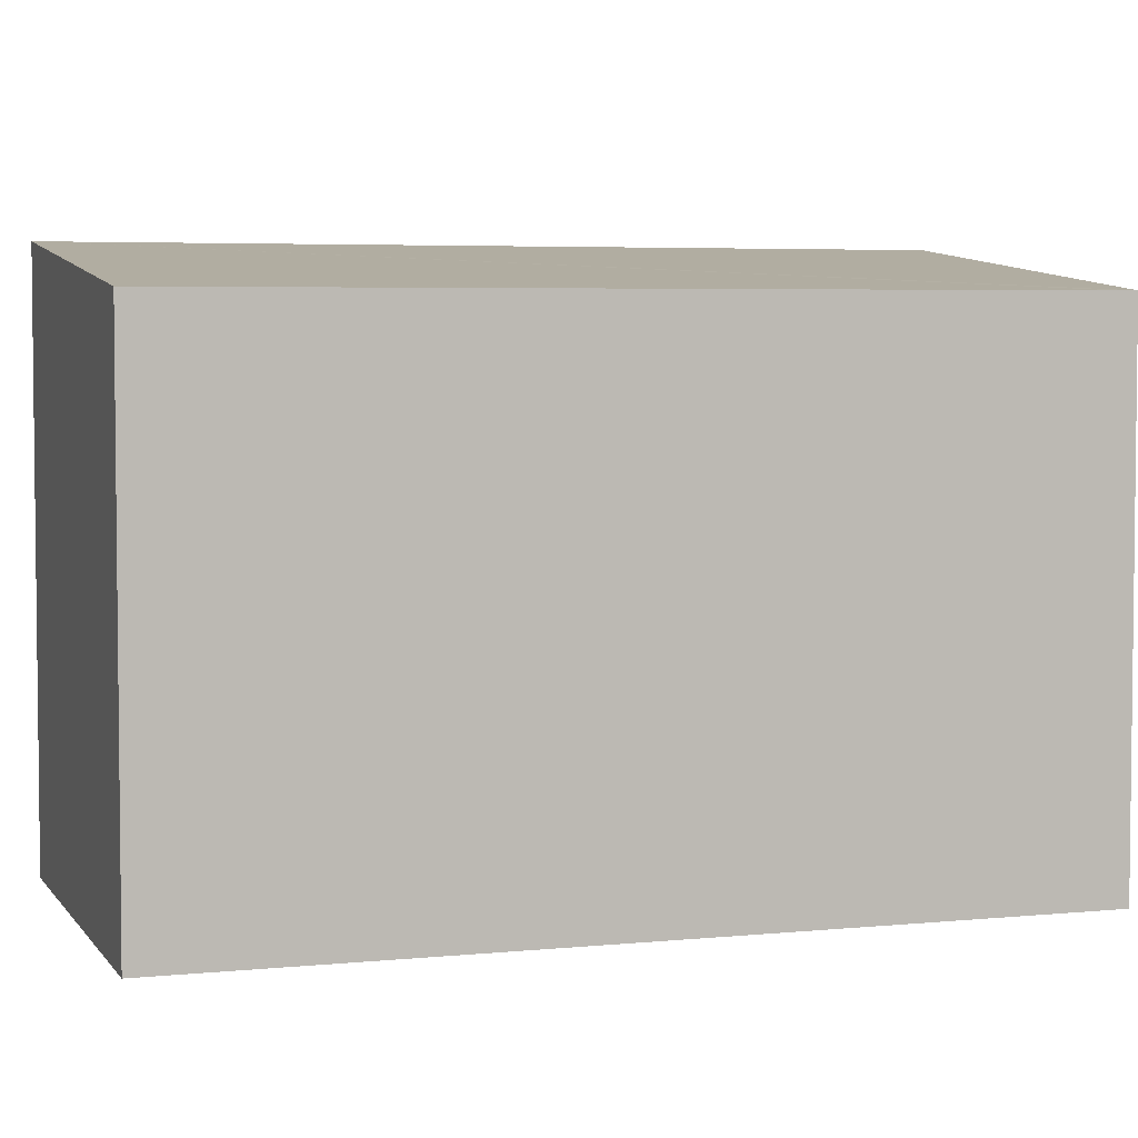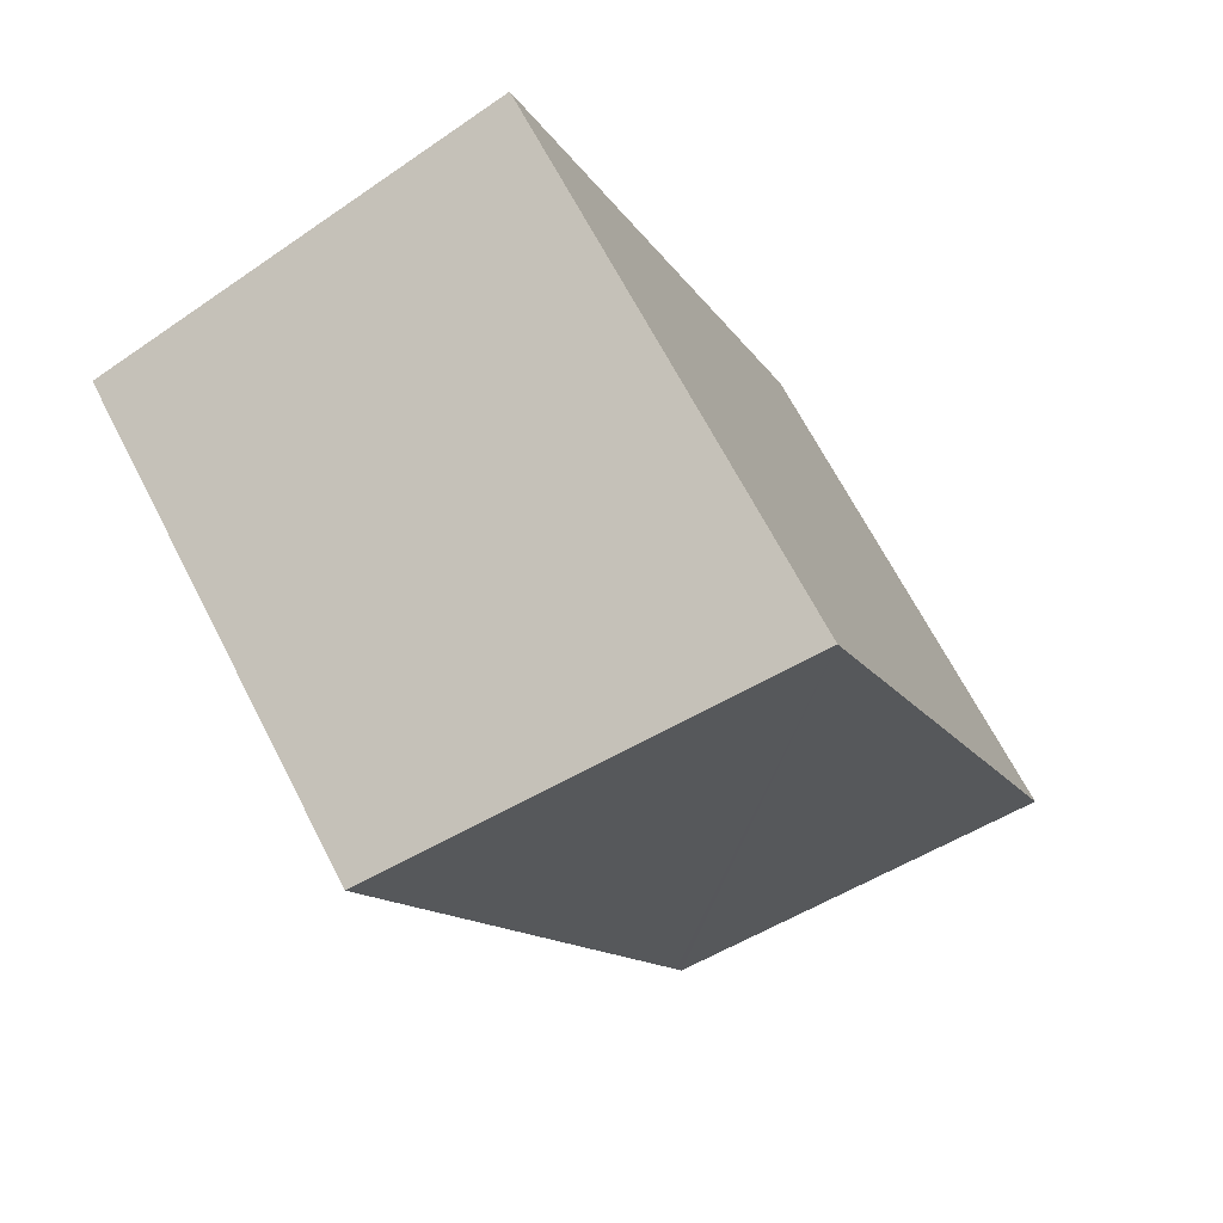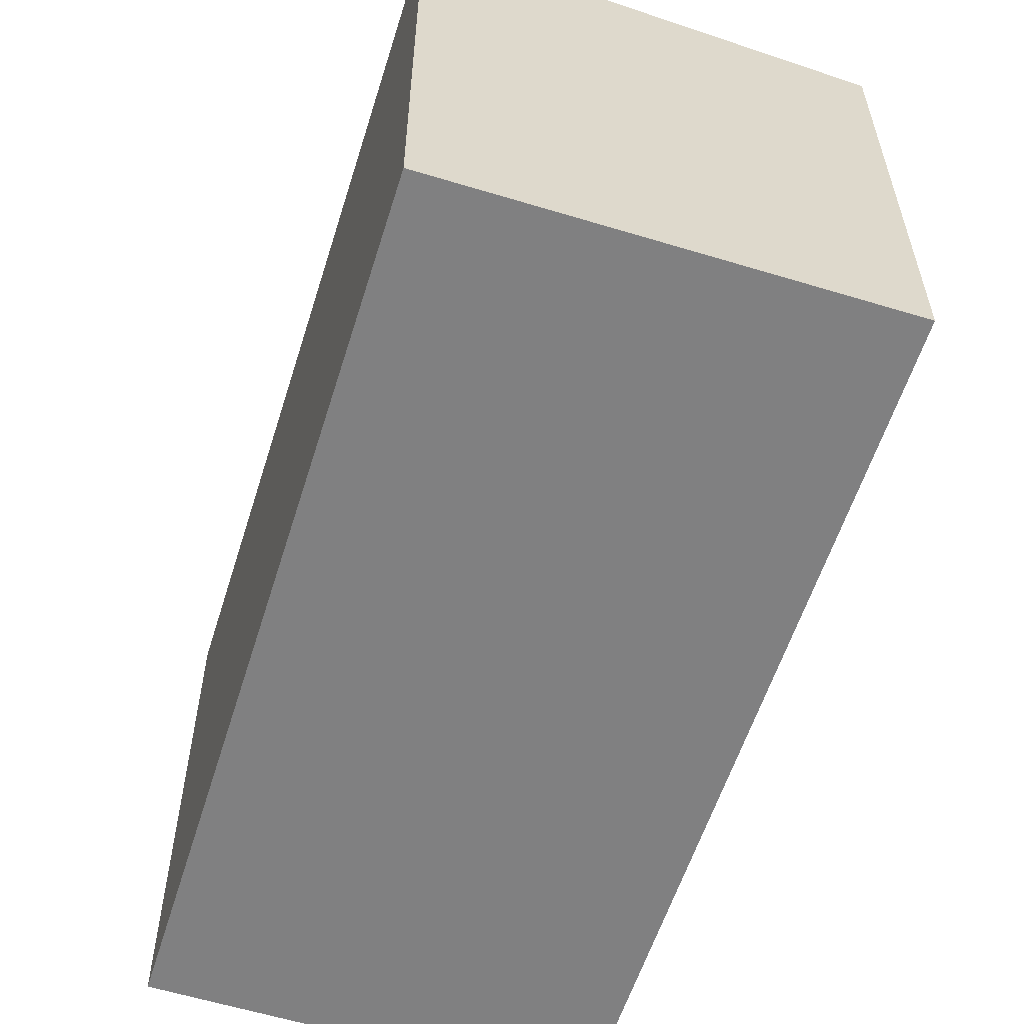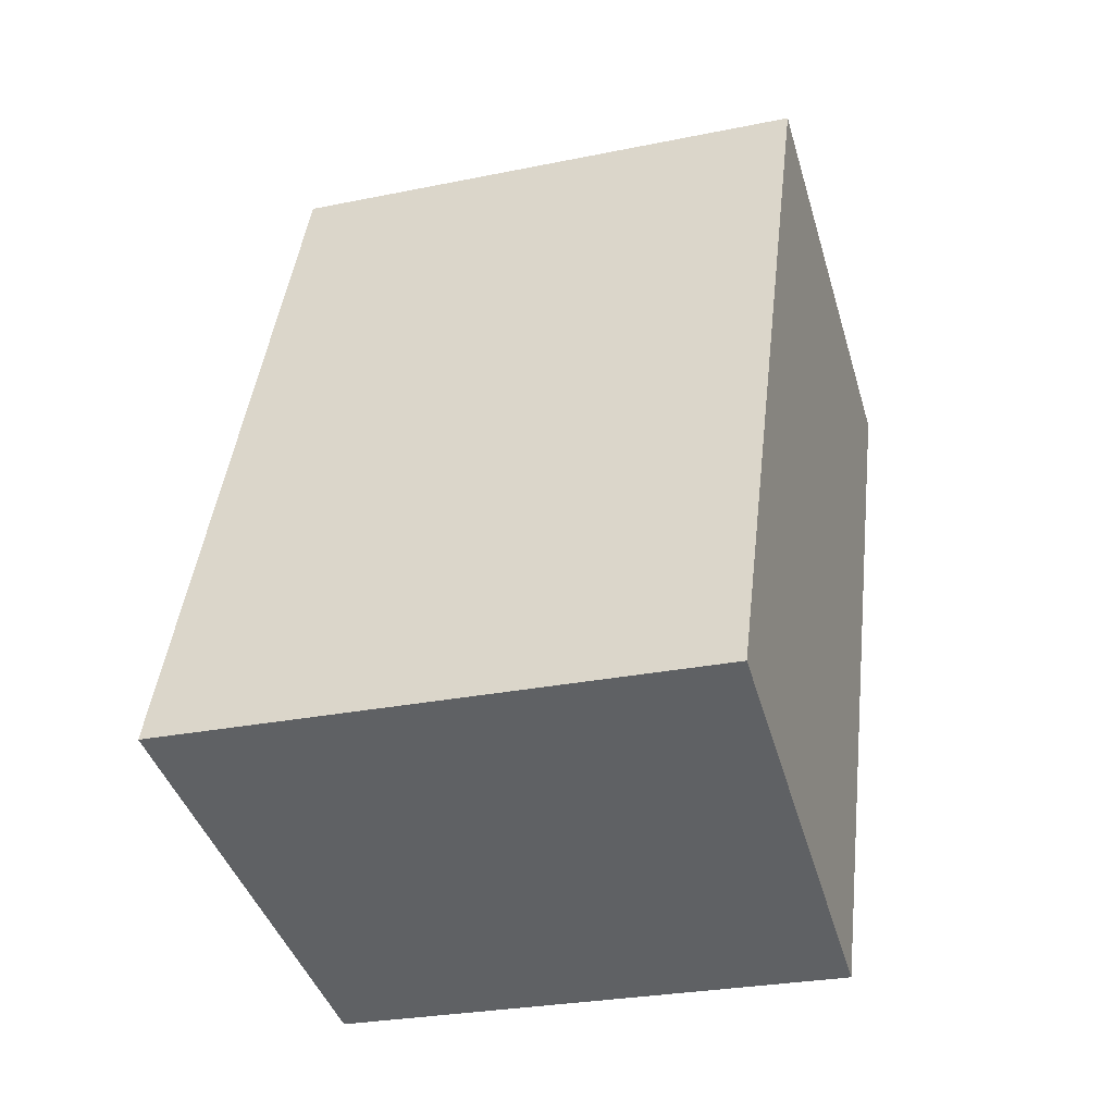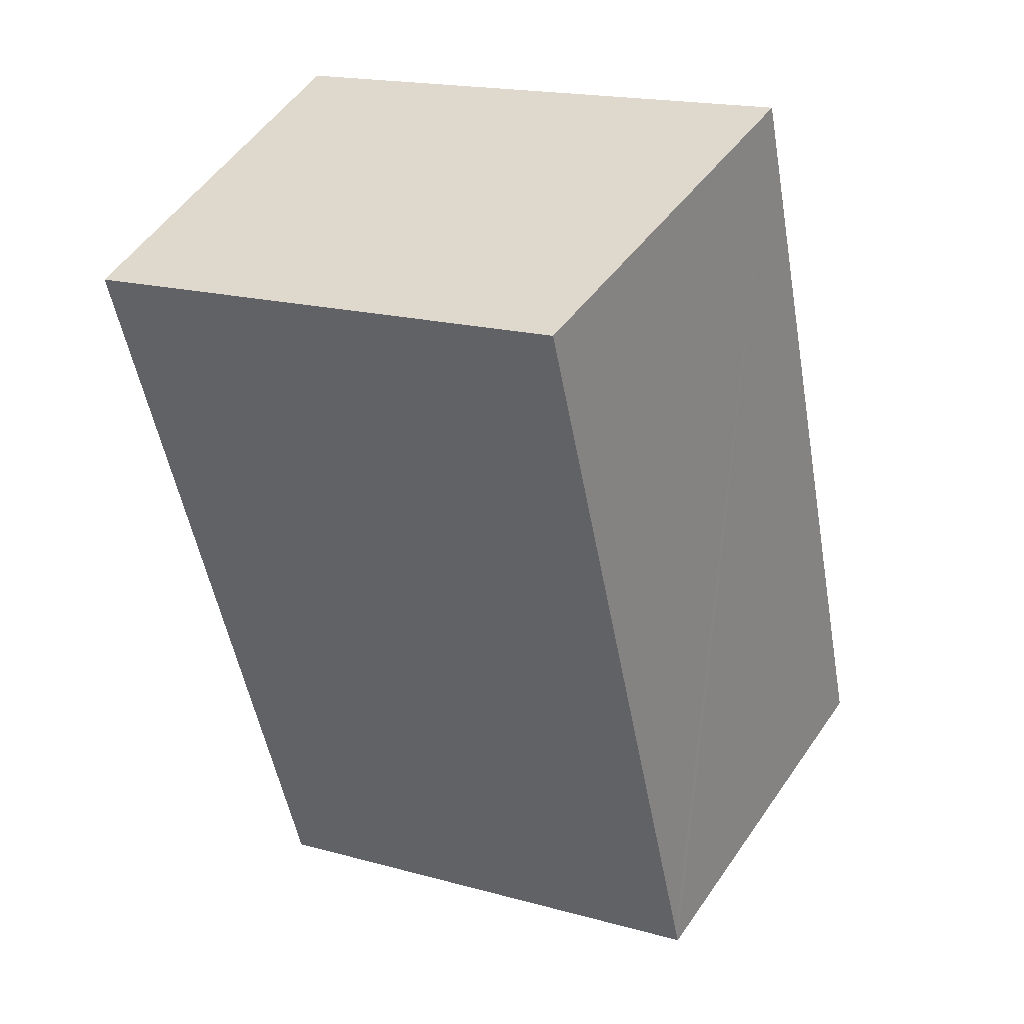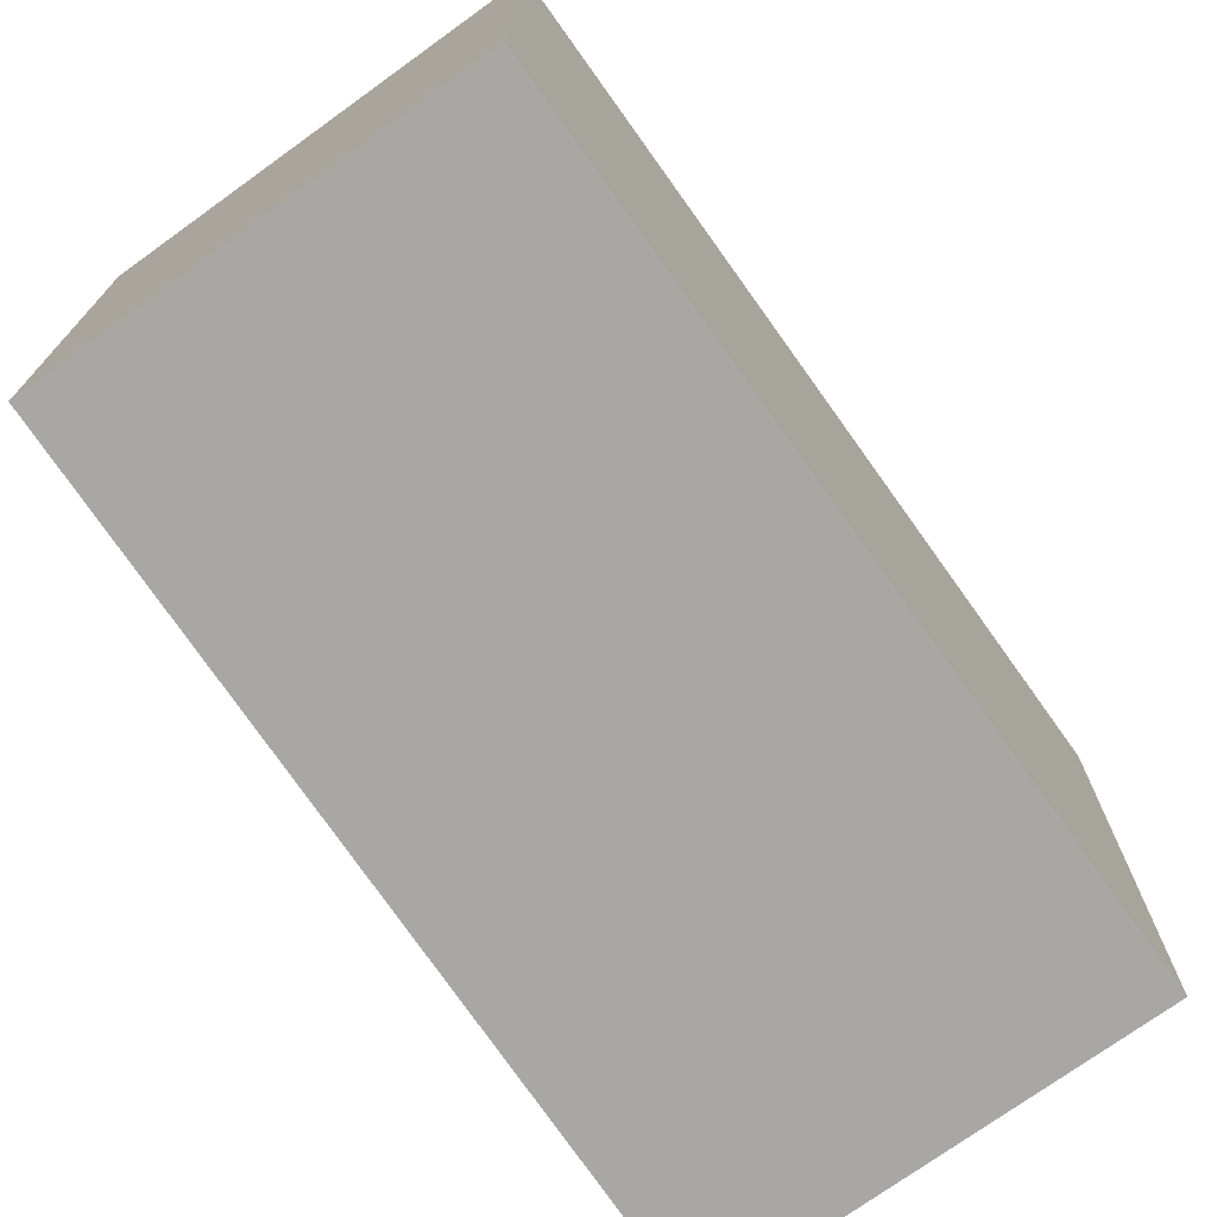
<metadata>
{"format":"obj","ext":"obj","renderer":"f3d","projection":"perspective","resolution":1024,"background":"white","views":[{"elev":4.4,"azim":93.6,"up":"+Y"},{"elev":67.1,"azim":152.7,"up":"+Z"},{"elev":-60.0,"azim":4.2,"up":"+Y"},{"elev":-27.2,"azim":-72.4,"up":"+Z"},{"elev":18.3,"azim":118.0,"up":"+Z"},{"elev":-74.4,"azim":-123.0,"up":"+Y"}]}
</metadata>
<code>
v  1.848 3.337 4.698
v  0.324 3.3 -0.128
v  0 3.337 2.043e-16
v  2.353 3.069 -0.925
v  2.39 3.068 -0.835
v  4.279 3.06 3.741
v  2.353 5.664e-17 -0.925
v  0 0 0
v  0.324 7.838e-18 -0.128
v  1.848 -2.877e-16 4.698
v  4.279 -2.291e-16 3.741
v  2.39 5.113e-17 -0.835
g defaultobject
f 1 2 3
f 2 1 4
f 4 1 5
f 5 1 6
f 7 2 4
f 2 7 3
f 3 7 8
f 8 7 9
f 8 1 3
f 1 8 10
f 10 6 1
f 6 10 11
f 5 7 4
f 7 5 6
f 7 6 12
f 12 6 11
f 9 10 8
f 10 9 11
f 11 9 12
f 12 9 7

</code>
